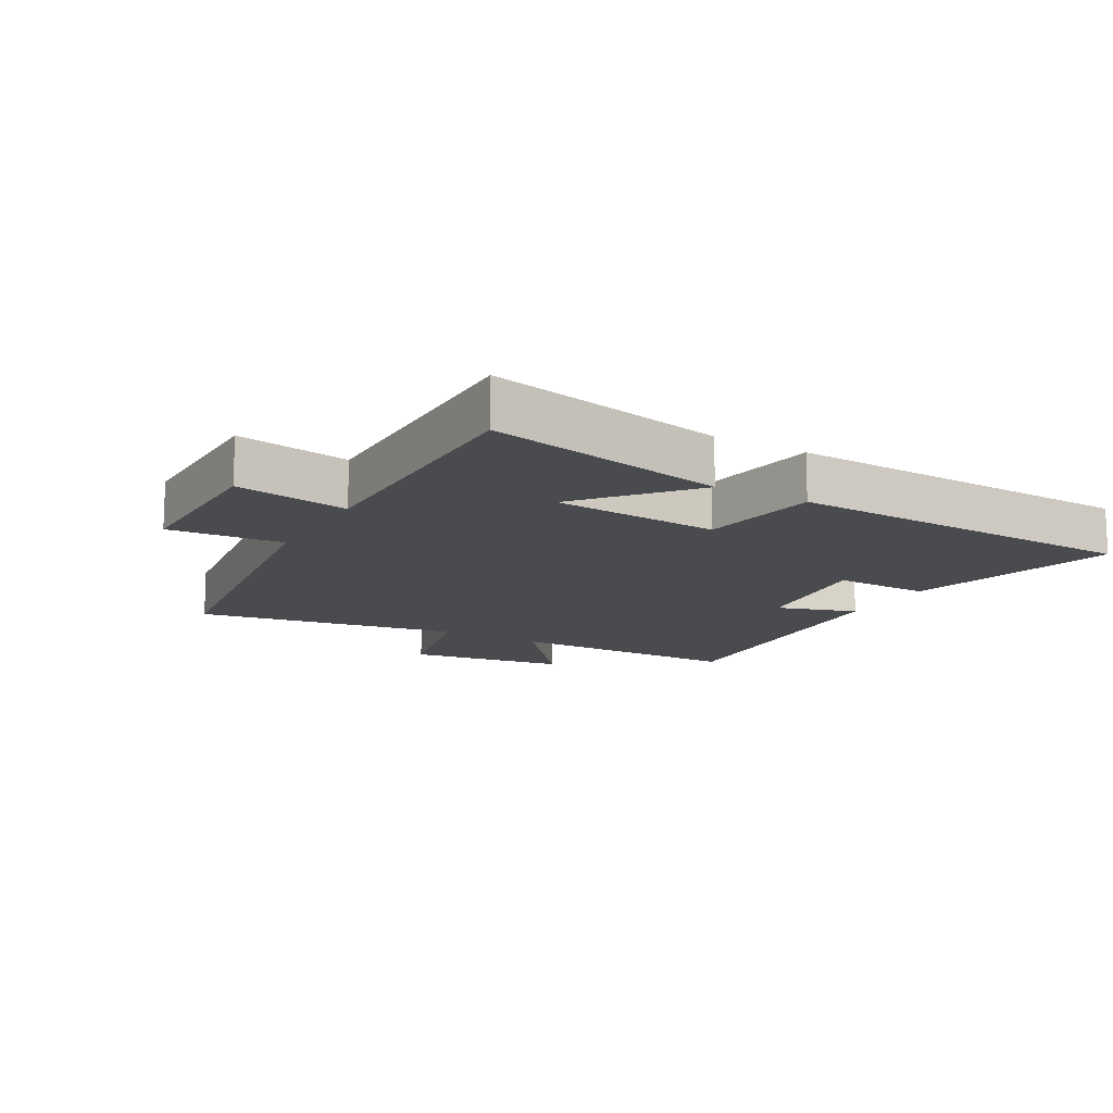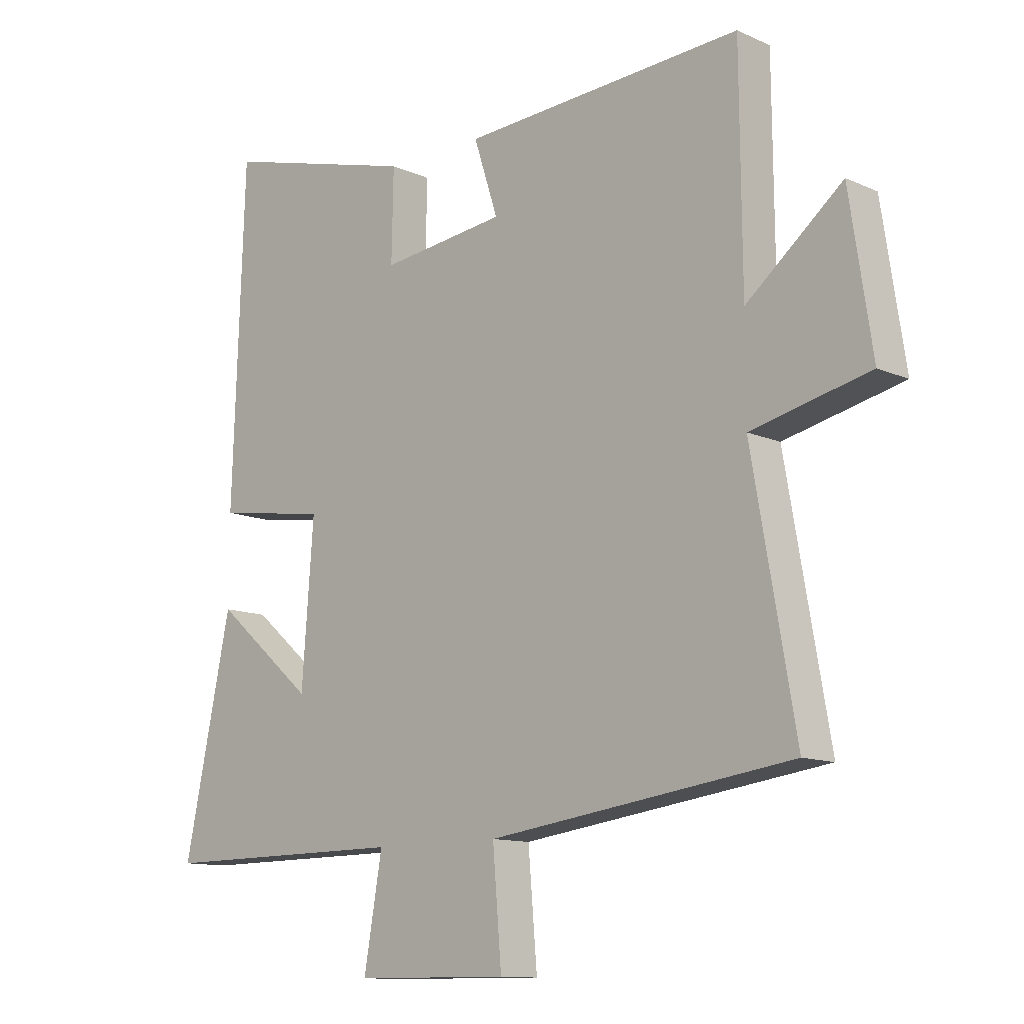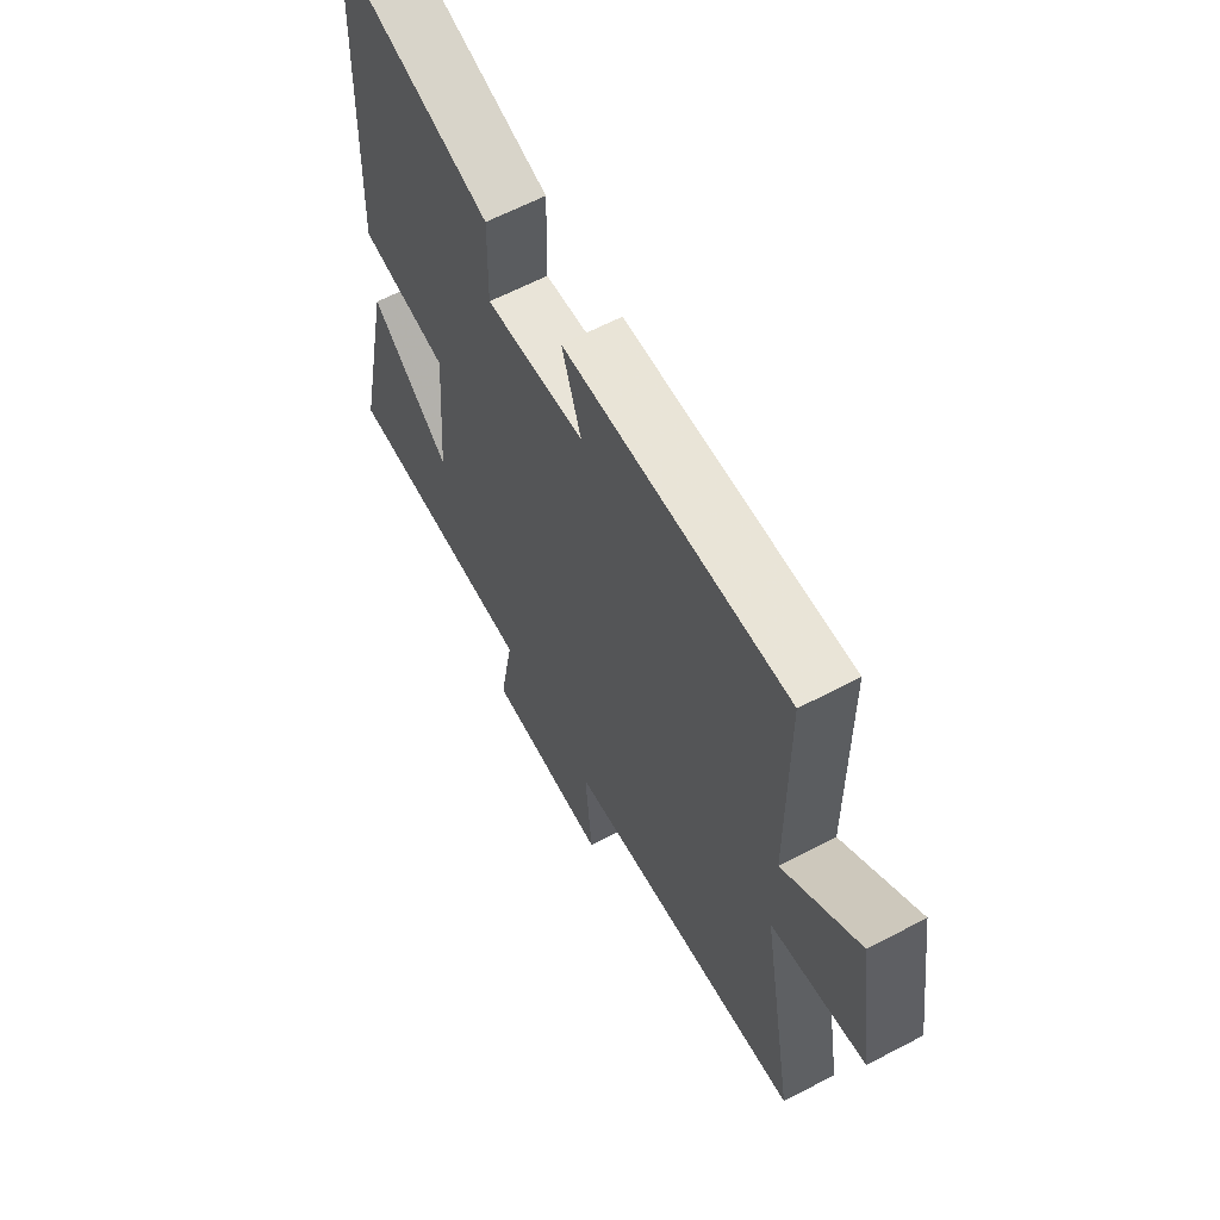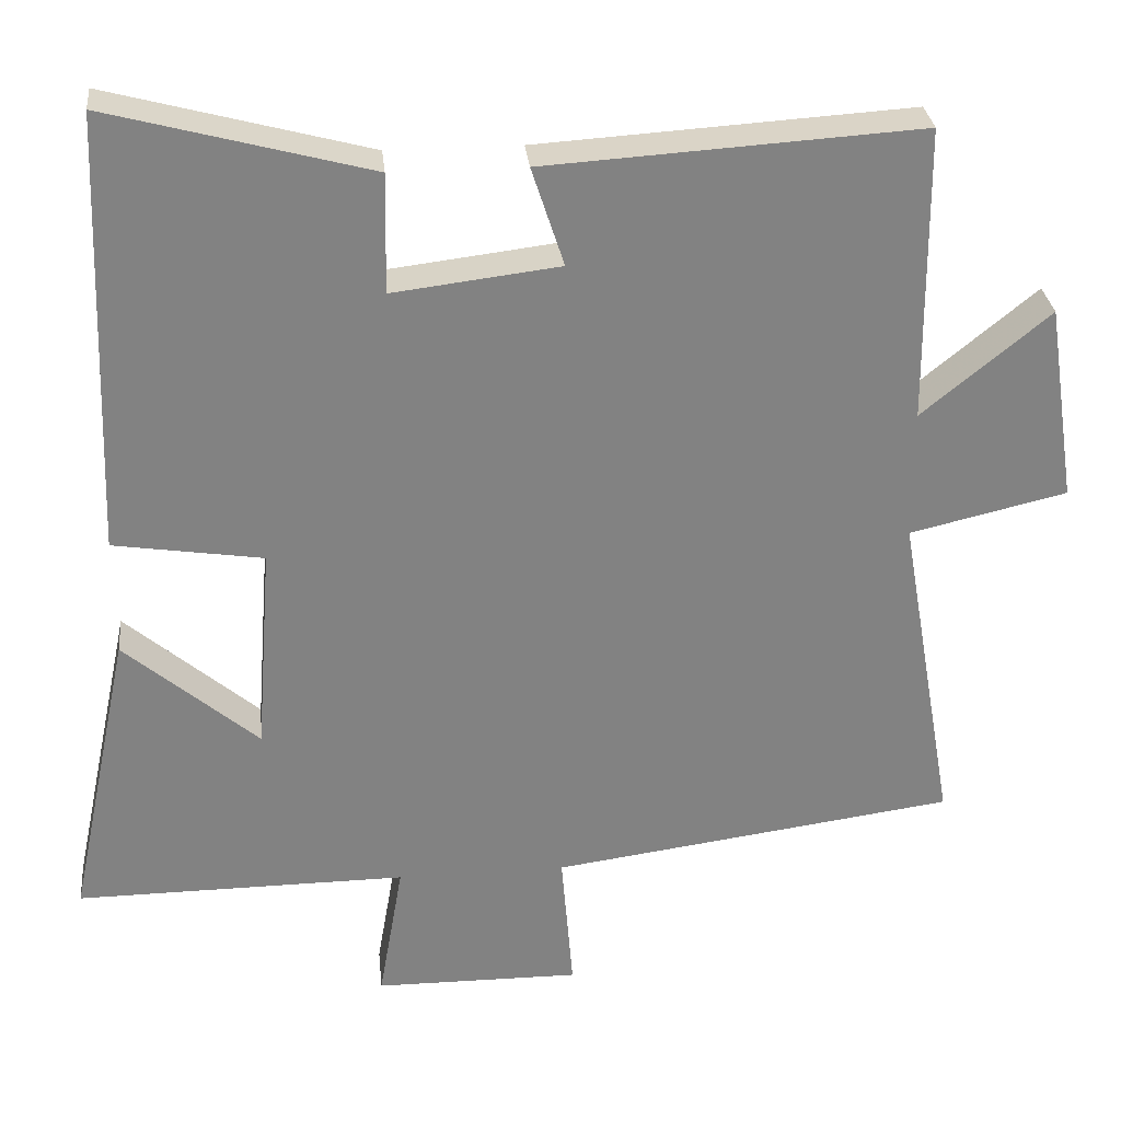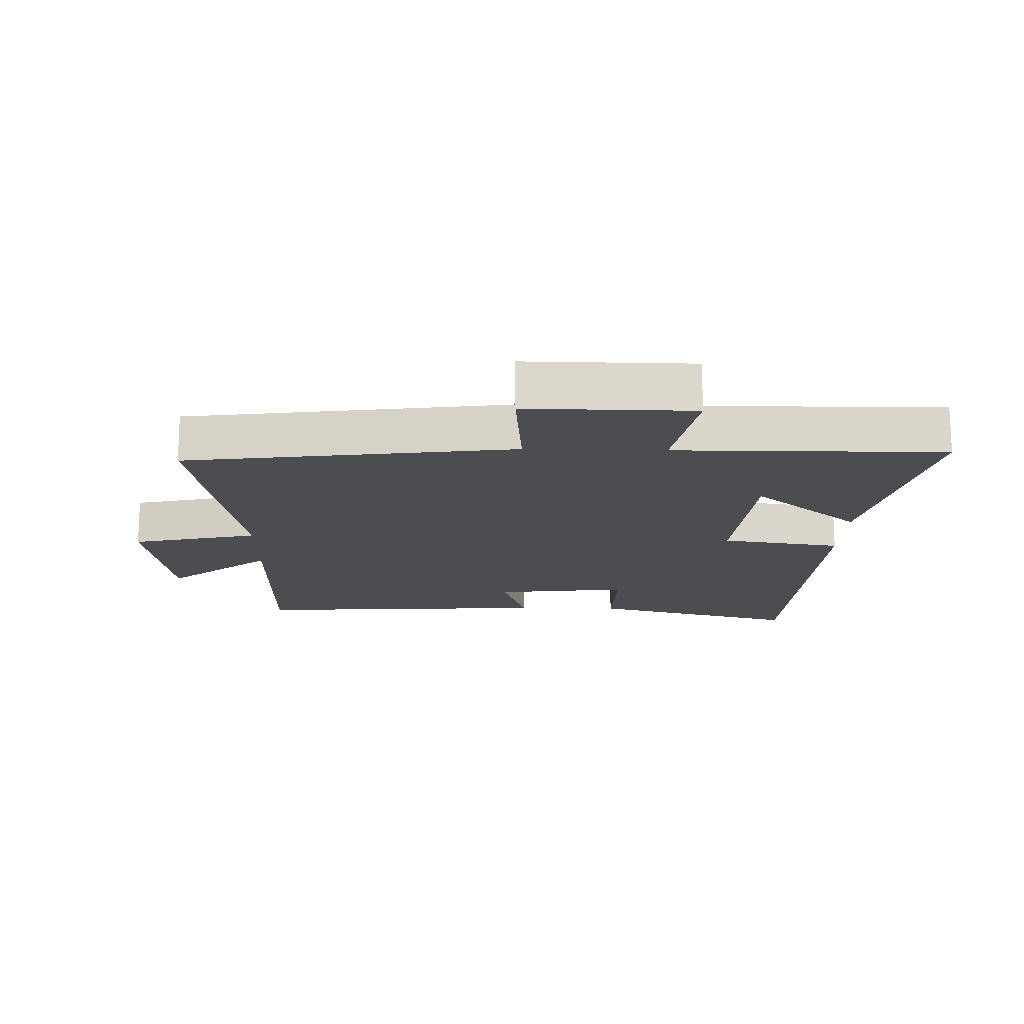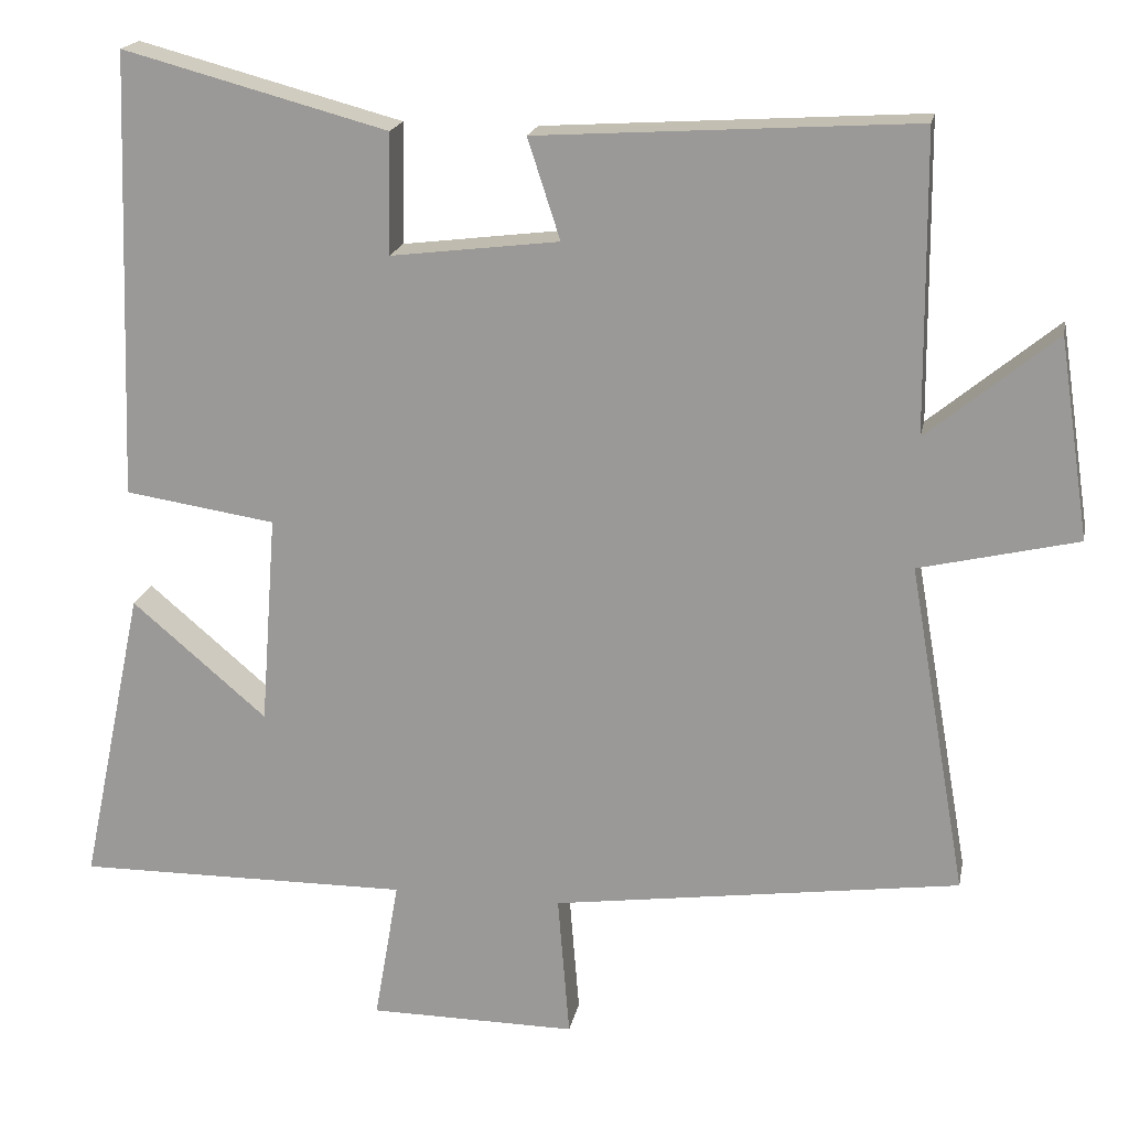
<metadata>
{"format":"obj","ext":"obj","renderer":"f3d","projection":"perspective","resolution":1024,"background":"white","views":[{"elev":-13.9,"azim":-119.6,"up":"+Y"},{"elev":-11.8,"azim":43.2,"up":"+Z"},{"elev":62.6,"azim":62.0,"up":"+Z"},{"elev":29.7,"azim":-5.8,"up":"+Z"},{"elev":-16.2,"azim":178.4,"up":"+Y"},{"elev":18.7,"azim":10.8,"up":"+Z"}]}
</metadata>
<code>
v -0.48 0.07 0.589
v -0.147 0.07 0.5
v -0.15 0.07 0.348
v 0.062 0.07 0.374
v 0.021 0.07 0.5
v 0.497 0.07 0.53
v 0.5 0.07 0.154
v 0.662 0.07 0.287
v 0.7 0.07 0.035
v 0.5 0.07 -0.012
v 0.573 0.07 -0.429
v 0.058 0.07 -0.5
v 0.073 0.07 -0.682
v -0.189 0.07 -0.68
v -0.158 0.07 -0.5
v -0.58 0.07 -0.503
v -0.5 0.07 -0.123
v -0.33 0.07 -0.268
v -0.31 0.07 -0.002
v -0.5 0.07 0.027
v -0.48 0 0.589
v -0.147 0 0.5
v -0.15 0 0.348
v 0.062 0 0.374
v 0.021 0 0.5
v 0.497 0 0.53
v 0.5 0 0.154
v 0.662 0 0.287
v 0.7 0 0.035
v 0.5 0 -0.012
v 0.573 0 -0.429
v 0.058 0 -0.5
v 0.073 0 -0.682
v -0.189 0 -0.68
v -0.158 0 -0.5
v -0.58 0 -0.503
v -0.5 0 -0.123
v -0.33 0 -0.268
v -0.31 0 -0.002
v -0.5 0 0.027
f 1 2 3
f 20 1 3
f 19 20 3
f 18 19 3 4
f 15 16 17 18
f 15 18 4
f 12 13 14 15
f 12 15 4
f 11 12 4
f 10 11 4
f 7 8 9 10
f 6 7 10
f 5 6 10
f 4 5 10
f 23 22 21
f 23 21 40
f 23 40 39
f 24 23 39 38
f 38 37 36 35
f 24 38 35
f 35 34 33 32
f 24 35 32
f 24 32 31
f 24 31 30
f 30 29 28 27
f 30 27 26
f 30 26 25
f 30 25 24
f 1 21 22 2
f 2 22 23 3
f 3 23 24 4
f 4 24 25 5
f 5 25 26 6
f 6 26 27 7
f 7 27 28 8
f 8 28 29 9
f 9 29 30 10
f 10 30 31 11
f 11 31 32 12
f 12 32 33 13
f 13 33 34 14
f 14 34 35 15
f 15 35 36 16
f 16 36 37 17
f 17 37 38 18
f 18 38 39 19
f 19 39 40 20
f 20 40 21 1

</code>
